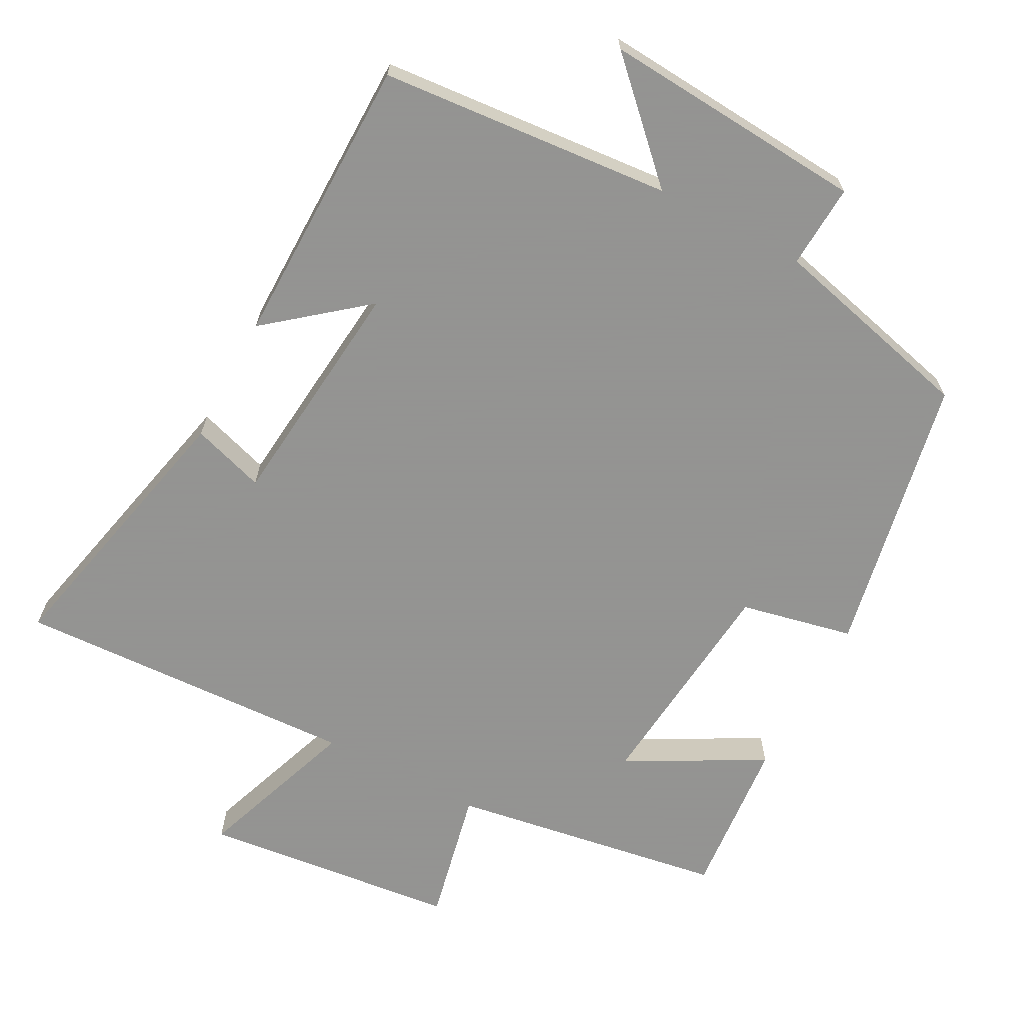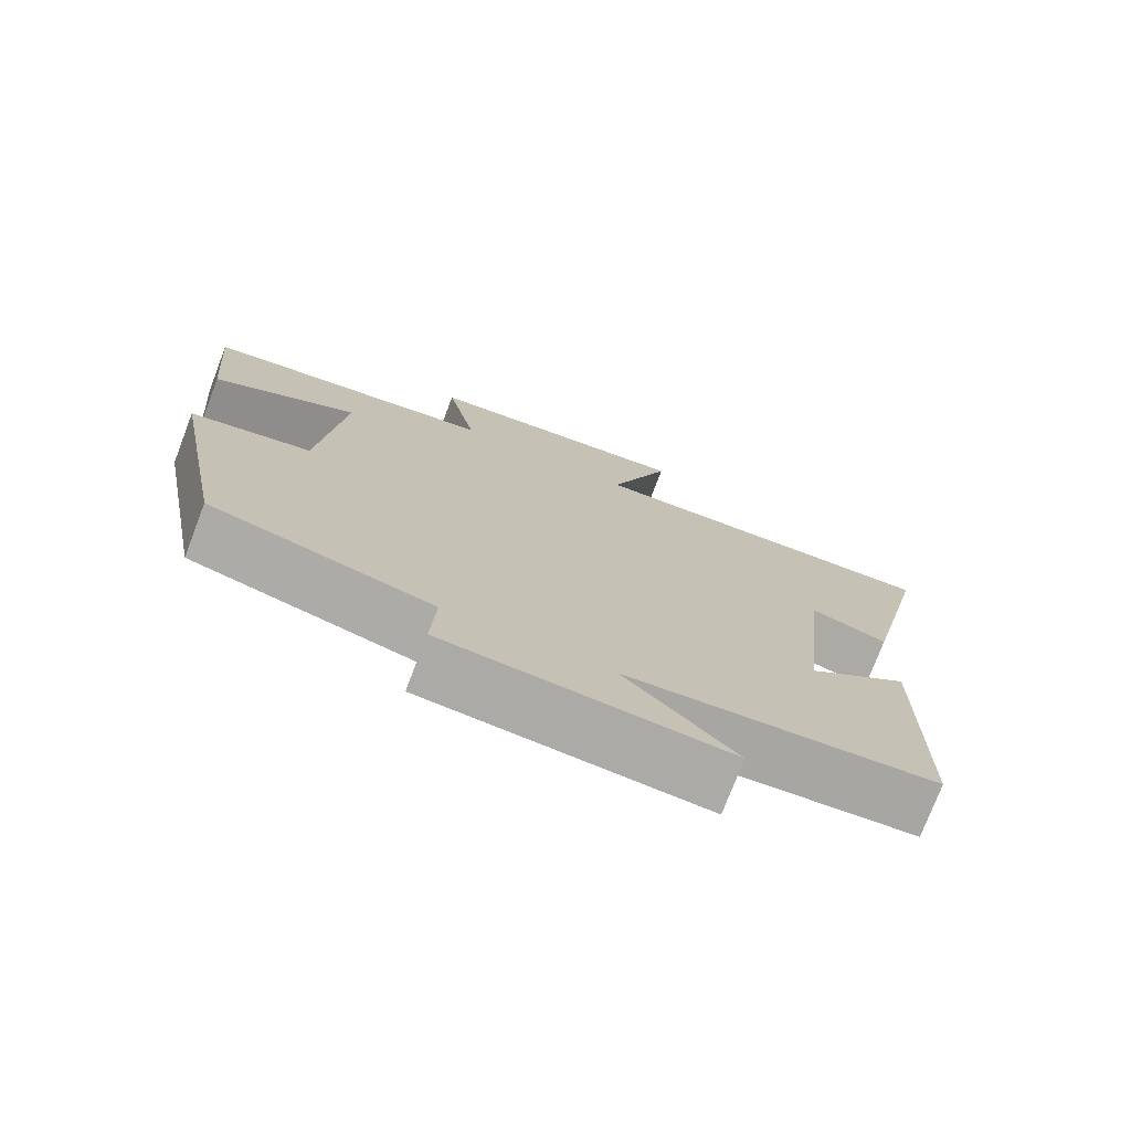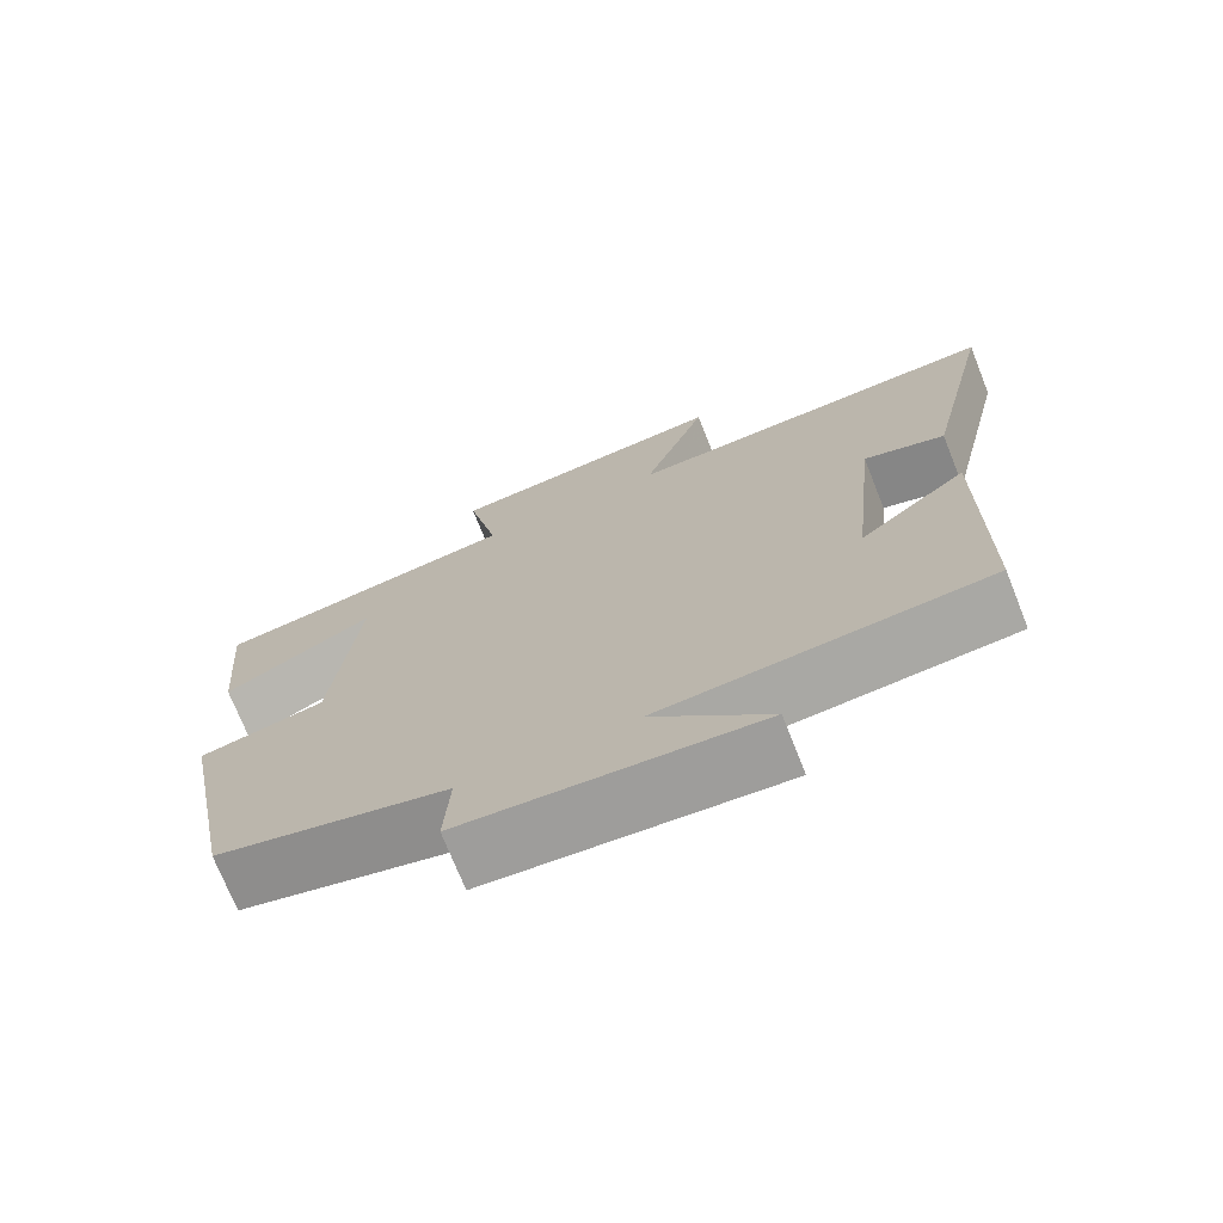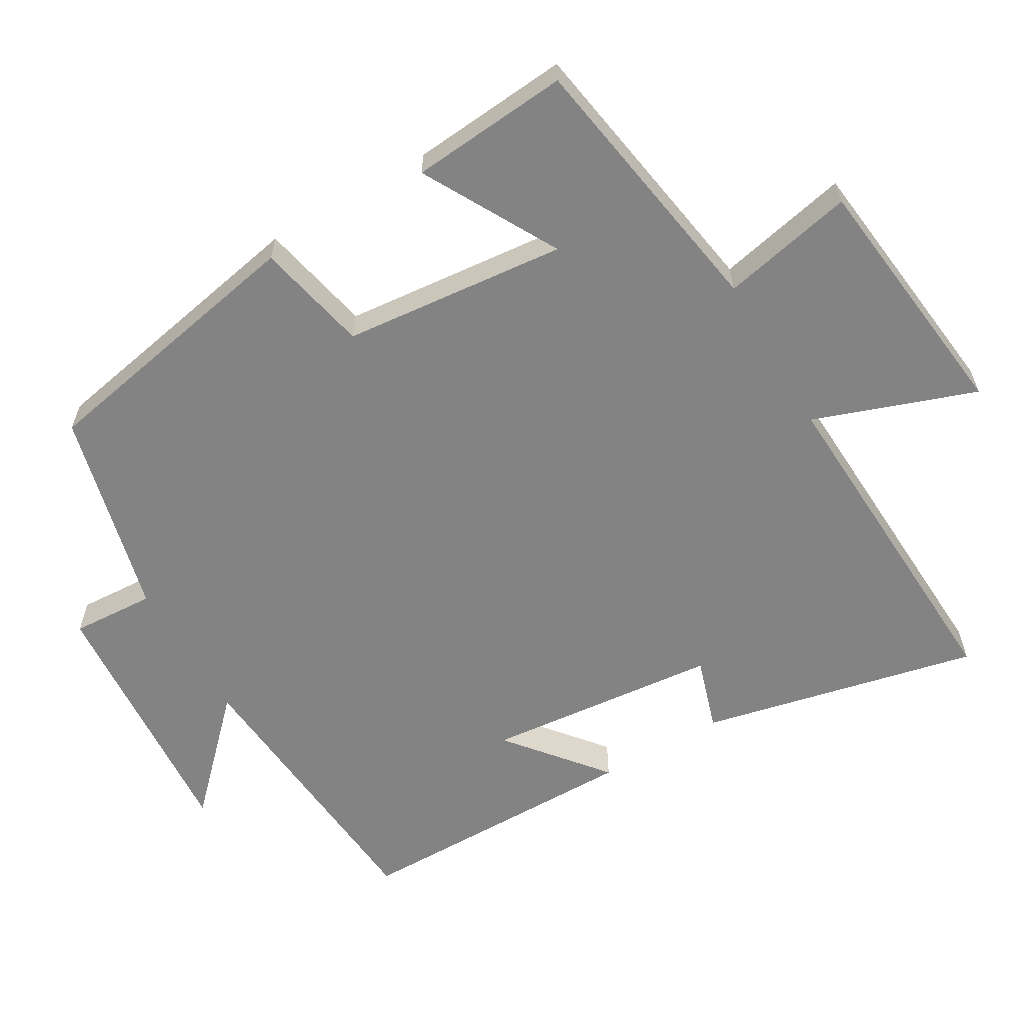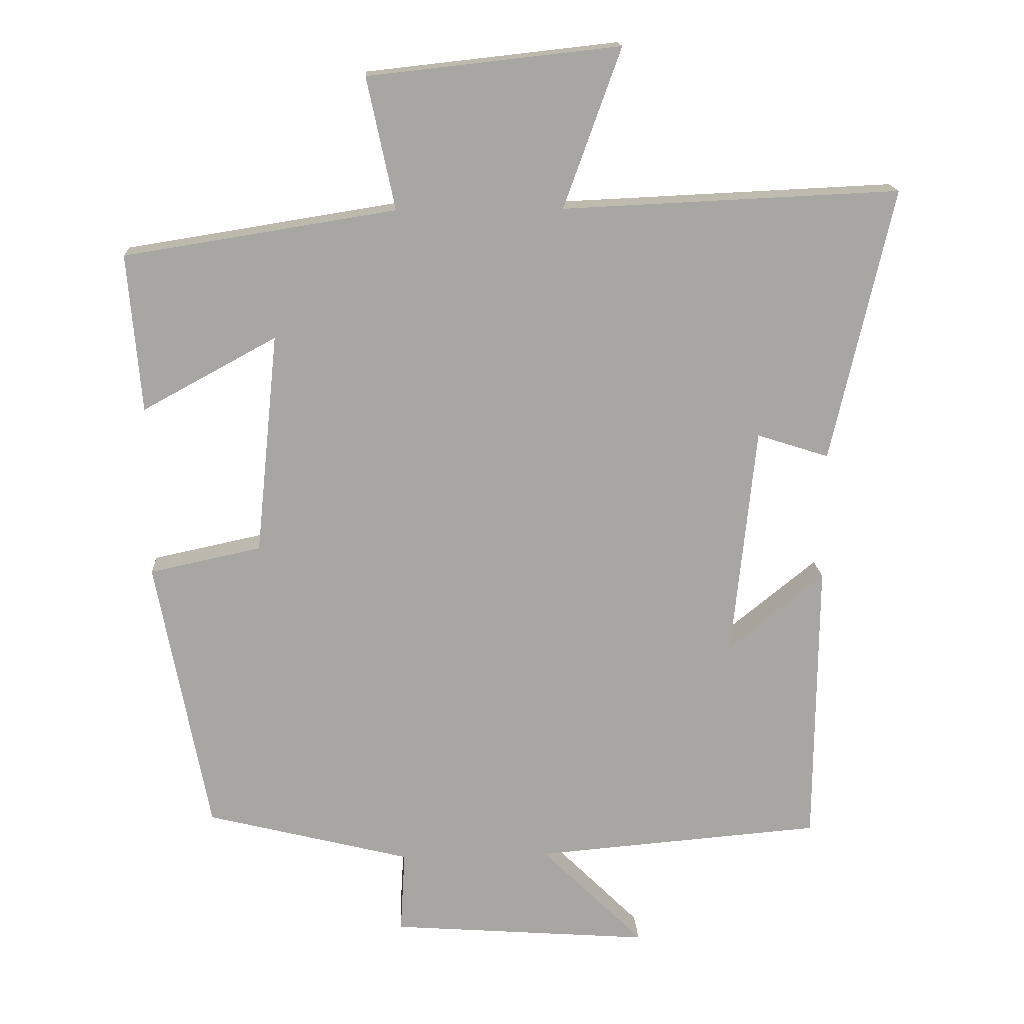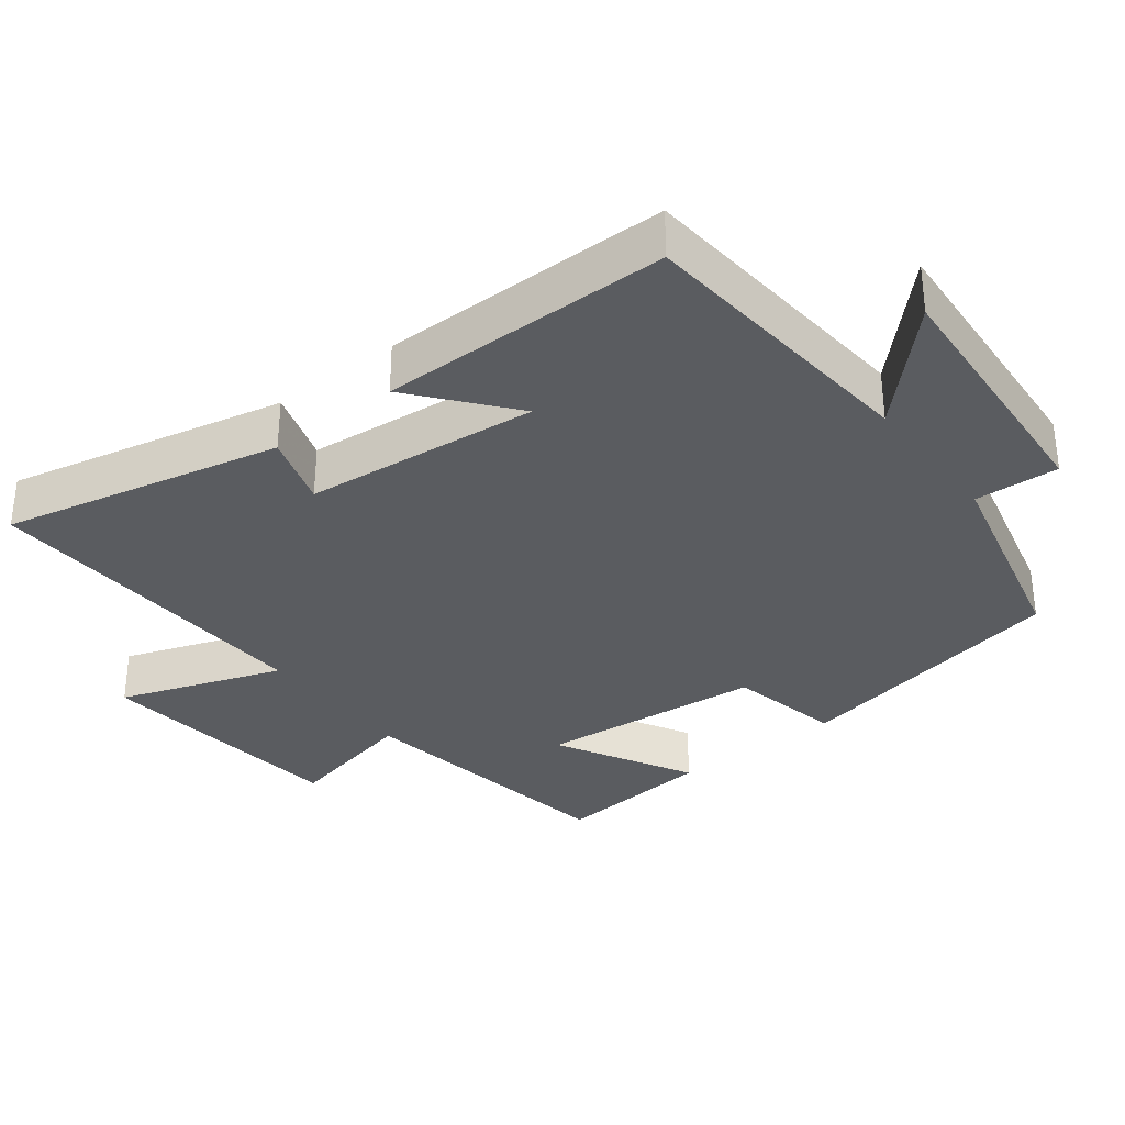
<metadata>
{"format":"obj","ext":"obj","renderer":"f3d","projection":"perspective","resolution":1024,"background":"white","views":[{"elev":-66.9,"azim":152.1,"up":"+Y"},{"elev":-75.3,"azim":-21.0,"up":"+Z"},{"elev":-72.8,"azim":21.7,"up":"+Z"},{"elev":-61.0,"azim":-59.5,"up":"+Y"},{"elev":16.0,"azim":-3.0,"up":"+Z"},{"elev":-33.6,"azim":127.9,"up":"+Y"}]}
</metadata>
<code>
v 0.589 0.07 0.522
v 0.5 0.07 0.13
v 0.397 0.07 0.163
v 0.363 0.07 -0.167
v 0.5 0.07 -0.056
v 0.496 0.07 -0.466
v 0.085 0.07 -0.5
v 0.232 0.07 -0.646
v -0.14 0.07 -0.618
v -0.133 0.07 -0.5
v -0.425 0.07 -0.427
v -0.5 0.07 -0.033
v -0.341 0.07 0.001
v -0.309 0.07 0.317
v -0.5 0.07 0.213
v -0.519 0.07 0.438
v -0.132 0.07 0.5
v -0.172 0.07 0.688
v 0.188 0.07 0.728
v 0.106 0.07 0.5
v 0.589 0 0.522
v 0.5 0 0.13
v 0.397 0 0.163
v 0.363 0 -0.167
v 0.5 0 -0.056
v 0.496 0 -0.466
v 0.085 0 -0.5
v 0.232 0 -0.646
v -0.14 0 -0.618
v -0.133 0 -0.5
v -0.425 0 -0.427
v -0.5 0 -0.033
v -0.341 0 0.001
v -0.309 0 0.317
v -0.5 0 0.213
v -0.519 0 0.438
v -0.132 0 0.5
v -0.172 0 0.688
v 0.188 0 0.728
v 0.106 0 0.5
f 17 18 19 20
f 16 17 20
f 14 15 16
f 14 16 20 1
f 10 11 12 13
f 10 13 14 1
f 7 8 9 10
f 4 5 6 7
f 3 4 7 10
f 1 2 3
f 1 3 10
f 40 39 38 37
f 40 37 36
f 36 35 34
f 21 40 36 34
f 33 32 31 30
f 21 34 33 30
f 30 29 28 27
f 27 26 25 24
f 30 27 24 23
f 23 22 21
f 30 23 21
f 1 21 22 2
f 2 22 23 3
f 3 23 24 4
f 4 24 25 5
f 5 25 26 6
f 6 26 27 7
f 7 27 28 8
f 8 28 29 9
f 9 29 30 10
f 10 30 31 11
f 11 31 32 12
f 12 32 33 13
f 13 33 34 14
f 14 34 35 15
f 15 35 36 16
f 16 36 37 17
f 17 37 38 18
f 18 38 39 19
f 19 39 40 20
f 20 40 21 1

</code>
